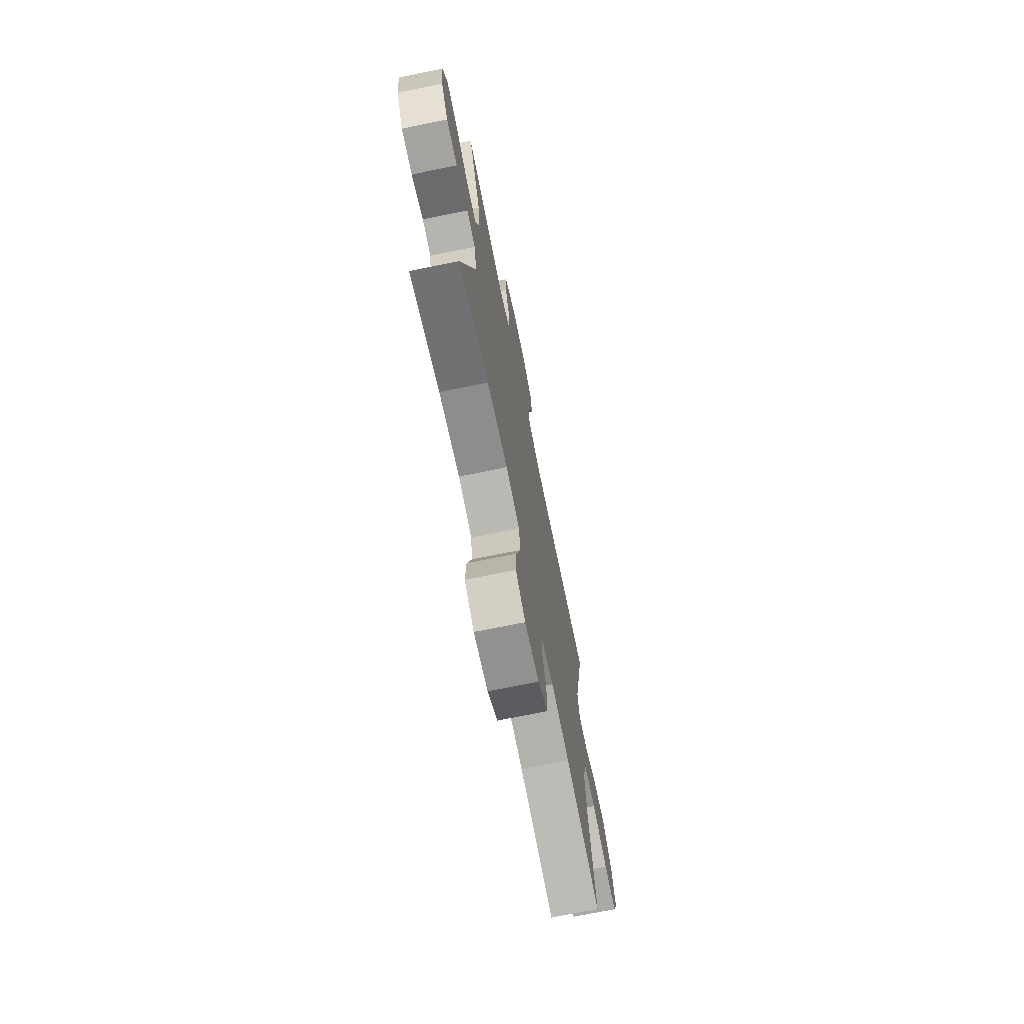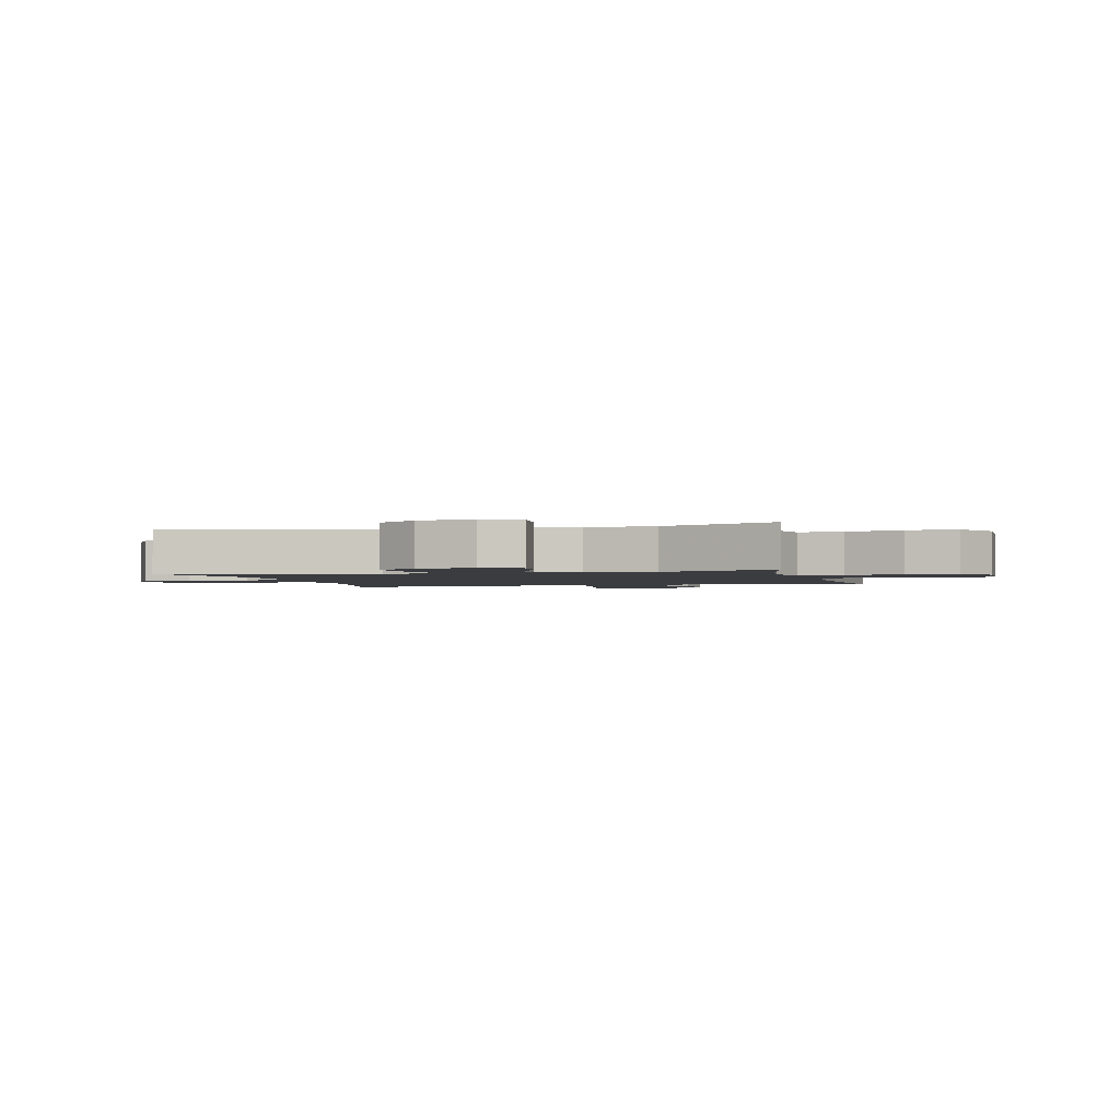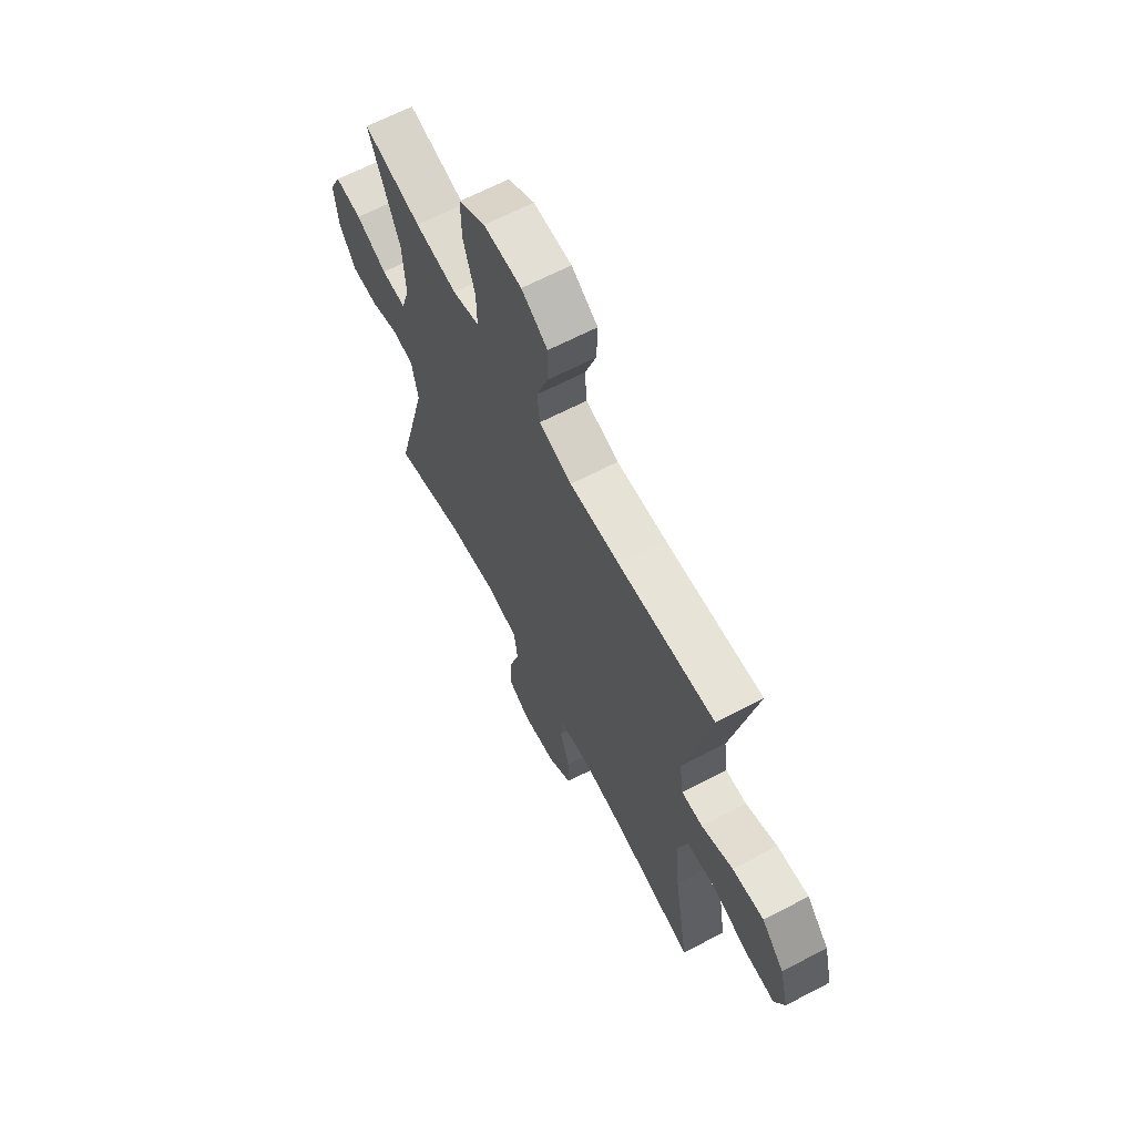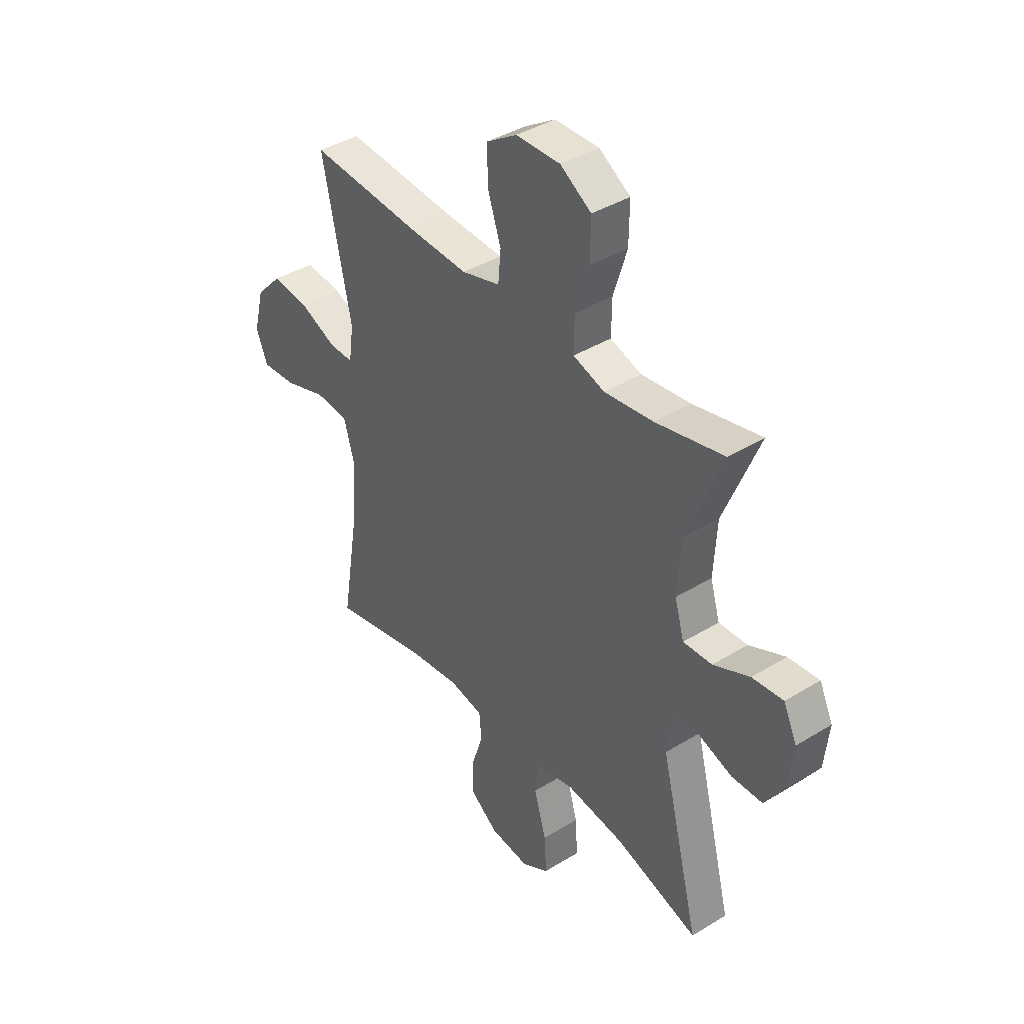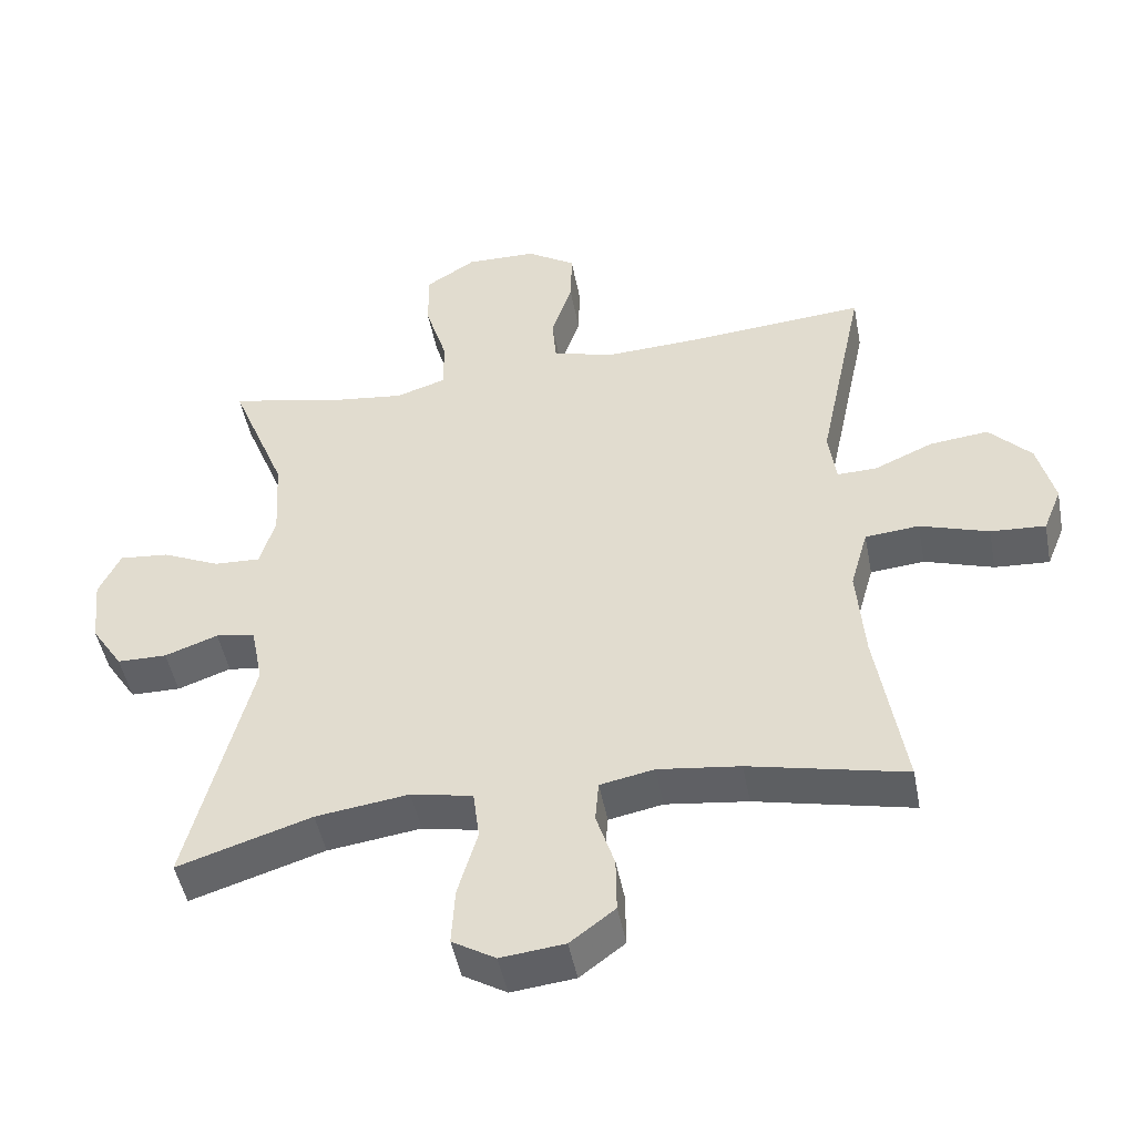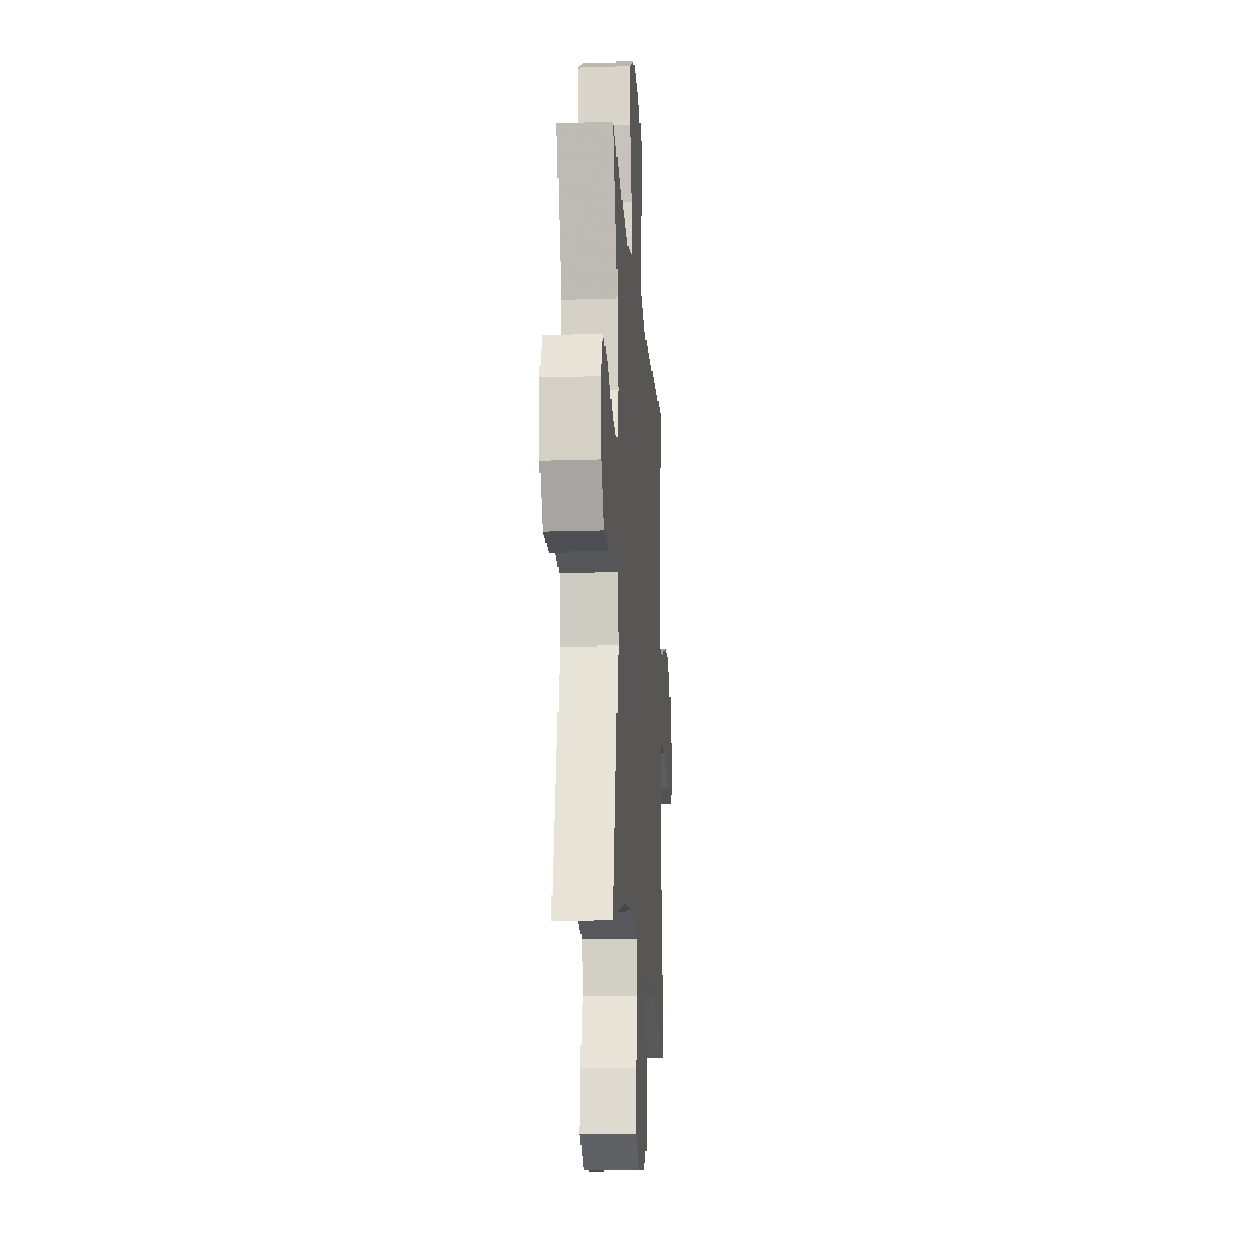
<metadata>
{"format":"obj","ext":"obj","renderer":"f3d","projection":"perspective","resolution":1024,"background":"white","views":[{"elev":-72.1,"azim":-78.5,"up":"+Z"},{"elev":-1.9,"azim":-75.7,"up":"+Y"},{"elev":65.4,"azim":62.4,"up":"+Z"},{"elev":39.9,"azim":-127.2,"up":"+Z"},{"elev":-47.6,"azim":10.8,"up":"+Z"},{"elev":-17.4,"azim":-85.8,"up":"+Z"}]}
</metadata>
<code>
v -0.5 0.07 -0.5
v -0.41 0.07 -0.148
v -0.427 0.07 -0.061
v -0.483 0.07 -0.052
v -0.559 0.07 -0.079
v -0.63 0.07 -0.078
v -0.675 0.07 -0.009
v -0.685 0.07 0.088
v -0.654 0.07 0.153
v -0.583 0.07 0.146
v -0.5 0.07 0.108
v -0.434 0.07 0.105
v -0.412 0.07 0.179
v -0.419 0.07 0.299
v -0.5 0.07 0.5
v -0.345 0.07 0.465
v -0.233 0.07 0.451
v -0.161 0.07 0.474
v -0.162 0.07 0.55
v -0.193 0.07 0.65
v -0.194 0.07 0.737
v -0.123 0.07 0.782
v -0.022 0.07 0.78
v 0.048 0.07 0.735
v 0.046 0.07 0.655
v 0.016 0.07 0.567
v 0.022 0.07 0.499
v 0.11 0.07 0.474
v 0.243 0.07 0.48
v 0.5 0.07 0.5
v 0.434 0.07 0.187
v 0.445 0.07 0.109
v 0.501 0.07 0.11
v 0.585 0.07 0.147
v 0.669 0.07 0.156
v 0.729 0.07 0.093
v 0.753 0.07 -0.001
v 0.727 0.07 -0.065
v 0.649 0.07 -0.06
v 0.551 0.07 -0.028
v 0.474 0.07 -0.035
v 0.449 0.07 -0.123
v 0.46 0.07 -0.258
v 0.5 0.07 -0.5
v 0.277 0.07 -0.45
v 0.16 0.07 -0.435
v 0.083 0.07 -0.45
v 0.078 0.07 -0.509
v 0.104 0.07 -0.59
v 0.105 0.07 -0.668
v 0.041 0.07 -0.716
v -0.05 0.07 -0.726
v -0.112 0.07 -0.689
v -0.107 0.07 -0.607
v -0.079 0.07 -0.511
v -0.088 0.07 -0.44
v -0.176 0.07 -0.422
v -0.309 0.07 -0.44
v -0.5 0 -0.5
v -0.41 0 -0.148
v -0.427 0 -0.061
v -0.483 0 -0.052
v -0.559 0 -0.079
v -0.63 0 -0.078
v -0.675 0 -0.009
v -0.685 0 0.088
v -0.654 0 0.153
v -0.583 0 0.146
v -0.5 0 0.108
v -0.434 0 0.105
v -0.412 0 0.179
v -0.419 0 0.299
v -0.5 0 0.5
v -0.345 0 0.465
v -0.233 0 0.451
v -0.161 0 0.474
v -0.162 0 0.55
v -0.193 0 0.65
v -0.194 0 0.737
v -0.123 0 0.782
v -0.022 0 0.78
v 0.048 0 0.735
v 0.046 0 0.655
v 0.016 0 0.567
v 0.022 0 0.499
v 0.11 0 0.474
v 0.243 0 0.48
v 0.5 0 0.5
v 0.434 0 0.187
v 0.445 0 0.109
v 0.501 0 0.11
v 0.585 0 0.147
v 0.669 0 0.156
v 0.729 0 0.093
v 0.753 0 -0.001
v 0.727 0 -0.065
v 0.649 0 -0.06
v 0.551 0 -0.028
v 0.474 0 -0.035
v 0.449 0 -0.123
v 0.46 0 -0.258
v 0.5 0 -0.5
v 0.277 0 -0.45
v 0.16 0 -0.435
v 0.083 0 -0.45
v 0.078 0 -0.509
v 0.104 0 -0.59
v 0.105 0 -0.668
v 0.041 0 -0.716
v -0.05 0 -0.726
v -0.112 0 -0.689
v -0.107 0 -0.607
v -0.079 0 -0.511
v -0.088 0 -0.44
v -0.176 0 -0.422
v -0.309 0 -0.44
f 53 54 55
f 52 53 55
f 51 52 55
f 50 51 55
f 49 50 55
f 48 49 55
f 47 48 55 56
f 46 47 56 57
f 43 44 45
f 42 43 45 46
f 41 42 46 57
f 38 39 40
f 37 38 40
f 36 37 40
f 35 36 40
f 34 35 40
f 33 34 40
f 32 33 40 41
f 29 30 31
f 28 29 31 32
f 41 57 58
f 32 41 58
f 28 32 58
f 27 28 58
f 24 25 26
f 23 24 26
f 22 23 26
f 21 22 26
f 20 21 26
f 19 20 26
f 14 15 16
f 13 14 16 17
f 12 13 17 18
f 9 10 11
f 8 9 11
f 7 8 11
f 6 7 11
f 5 6 11
f 4 5 11
f 3 4 11 12
f 2 3 12 18
f 58 1 2 18
f 18 19 26 27
f 18 27 58
f 113 112 111
f 113 111 110
f 113 110 109
f 113 109 108
f 113 108 107
f 113 107 106
f 114 113 106 105
f 115 114 105 104
f 103 102 101
f 104 103 101 100
f 115 104 100 99
f 98 97 96
f 98 96 95
f 98 95 94
f 98 94 93
f 98 93 92
f 98 92 91
f 99 98 91 90
f 89 88 87
f 90 89 87 86
f 116 115 99
f 116 99 90
f 116 90 86
f 116 86 85
f 84 83 82
f 84 82 81
f 84 81 80
f 84 80 79
f 84 79 78
f 84 78 77
f 74 73 72
f 75 74 72 71
f 76 75 71 70
f 69 68 67
f 69 67 66
f 69 66 65
f 69 65 64
f 69 64 63
f 69 63 62
f 70 69 62 61
f 76 70 61 60
f 76 60 59 116
f 85 84 77 76
f 116 85 76
f 1 59 60 2
f 2 60 61 3
f 3 61 62 4
f 4 62 63 5
f 5 63 64 6
f 6 64 65 7
f 7 65 66 8
f 8 66 67 9
f 9 67 68 10
f 10 68 69 11
f 11 69 70 12
f 12 70 71 13
f 13 71 72 14
f 14 72 73 15
f 15 73 74 16
f 16 74 75 17
f 17 75 76 18
f 18 76 77 19
f 19 77 78 20
f 20 78 79 21
f 21 79 80 22
f 22 80 81 23
f 23 81 82 24
f 24 82 83 25
f 25 83 84 26
f 26 84 85 27
f 27 85 86 28
f 28 86 87 29
f 29 87 88 30
f 30 88 89 31
f 31 89 90 32
f 32 90 91 33
f 33 91 92 34
f 34 92 93 35
f 35 93 94 36
f 36 94 95 37
f 37 95 96 38
f 38 96 97 39
f 39 97 98 40
f 40 98 99 41
f 41 99 100 42
f 42 100 101 43
f 43 101 102 44
f 44 102 103 45
f 45 103 104 46
f 46 104 105 47
f 47 105 106 48
f 48 106 107 49
f 49 107 108 50
f 50 108 109 51
f 51 109 110 52
f 52 110 111 53
f 53 111 112 54
f 54 112 113 55
f 55 113 114 56
f 56 114 115 57
f 57 115 116 58
f 58 116 59 1

</code>
